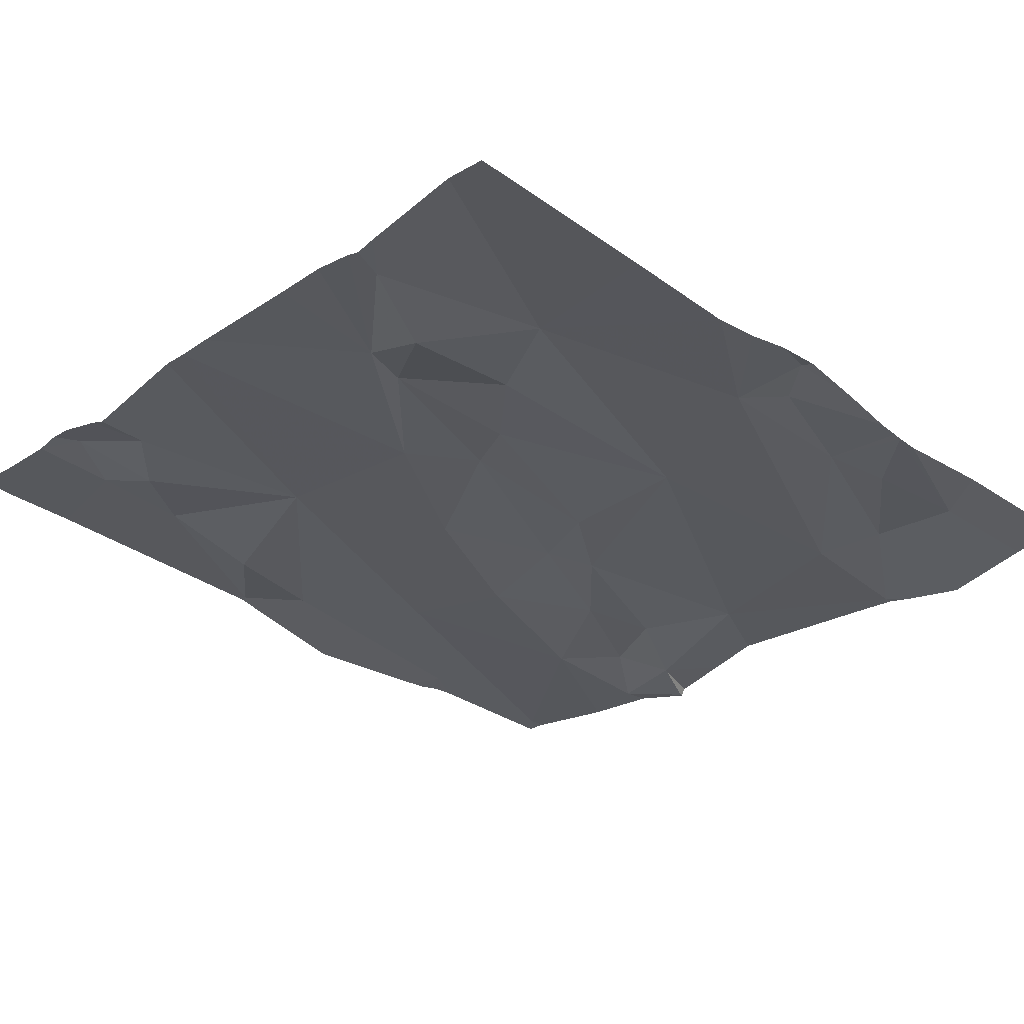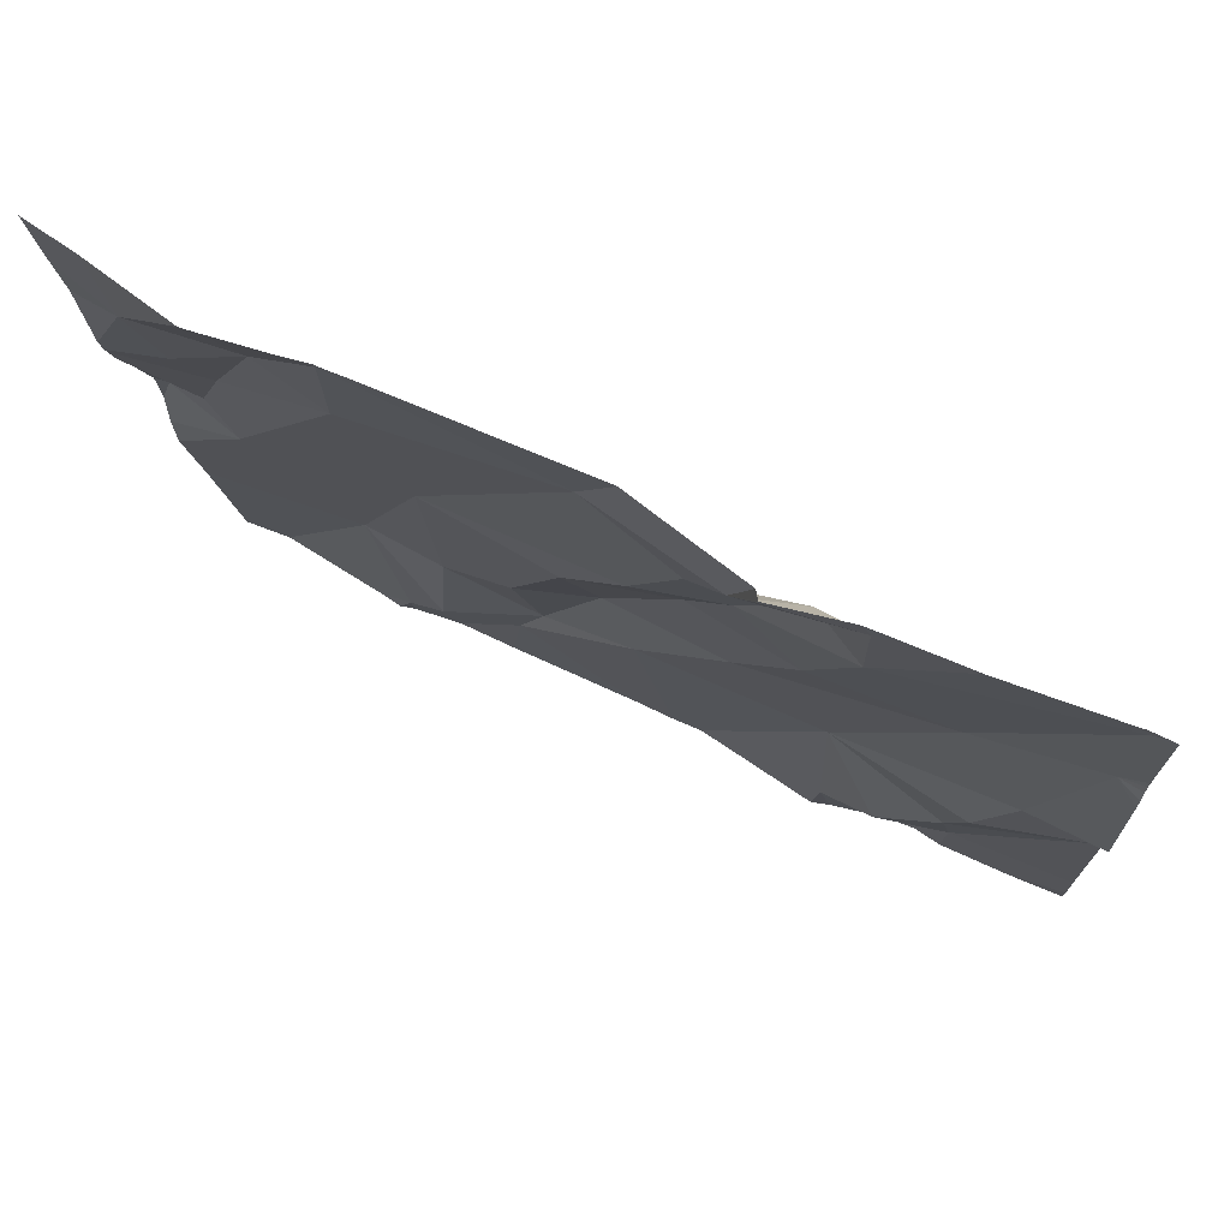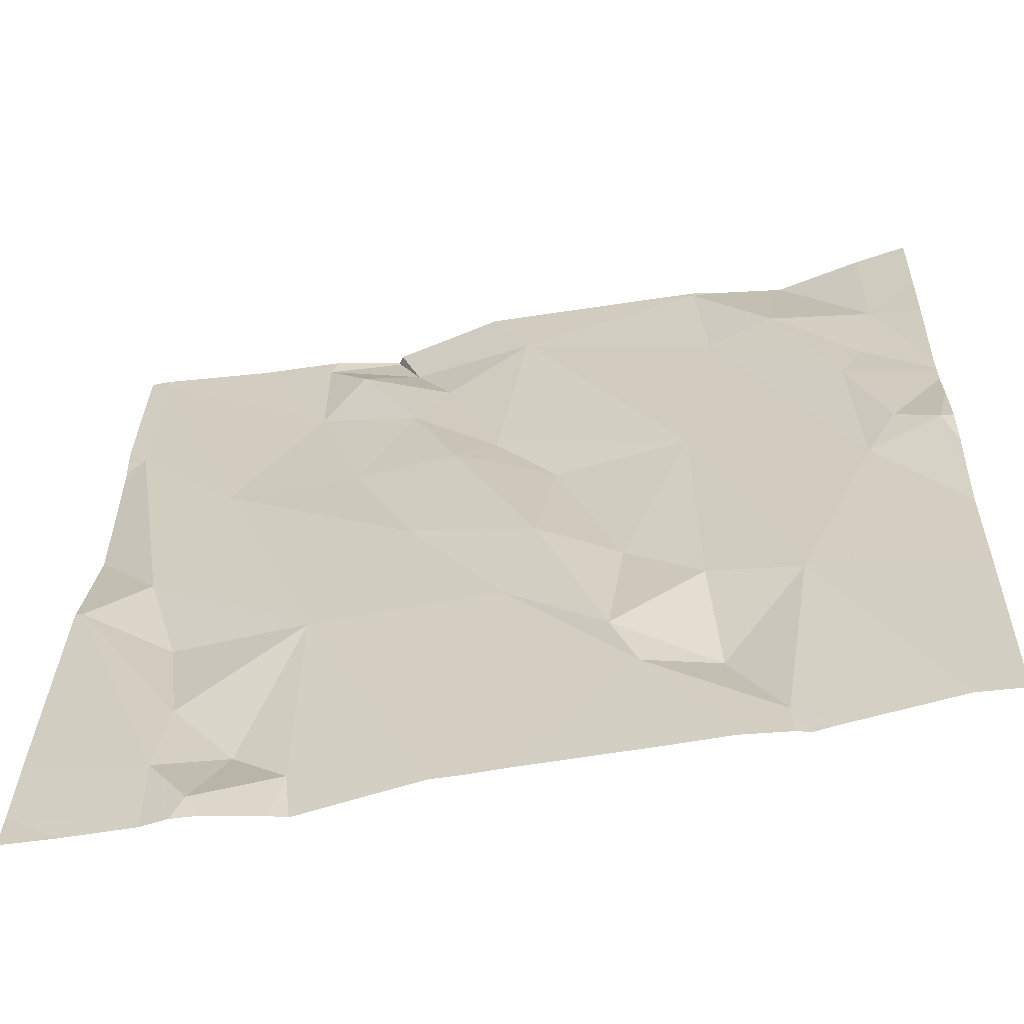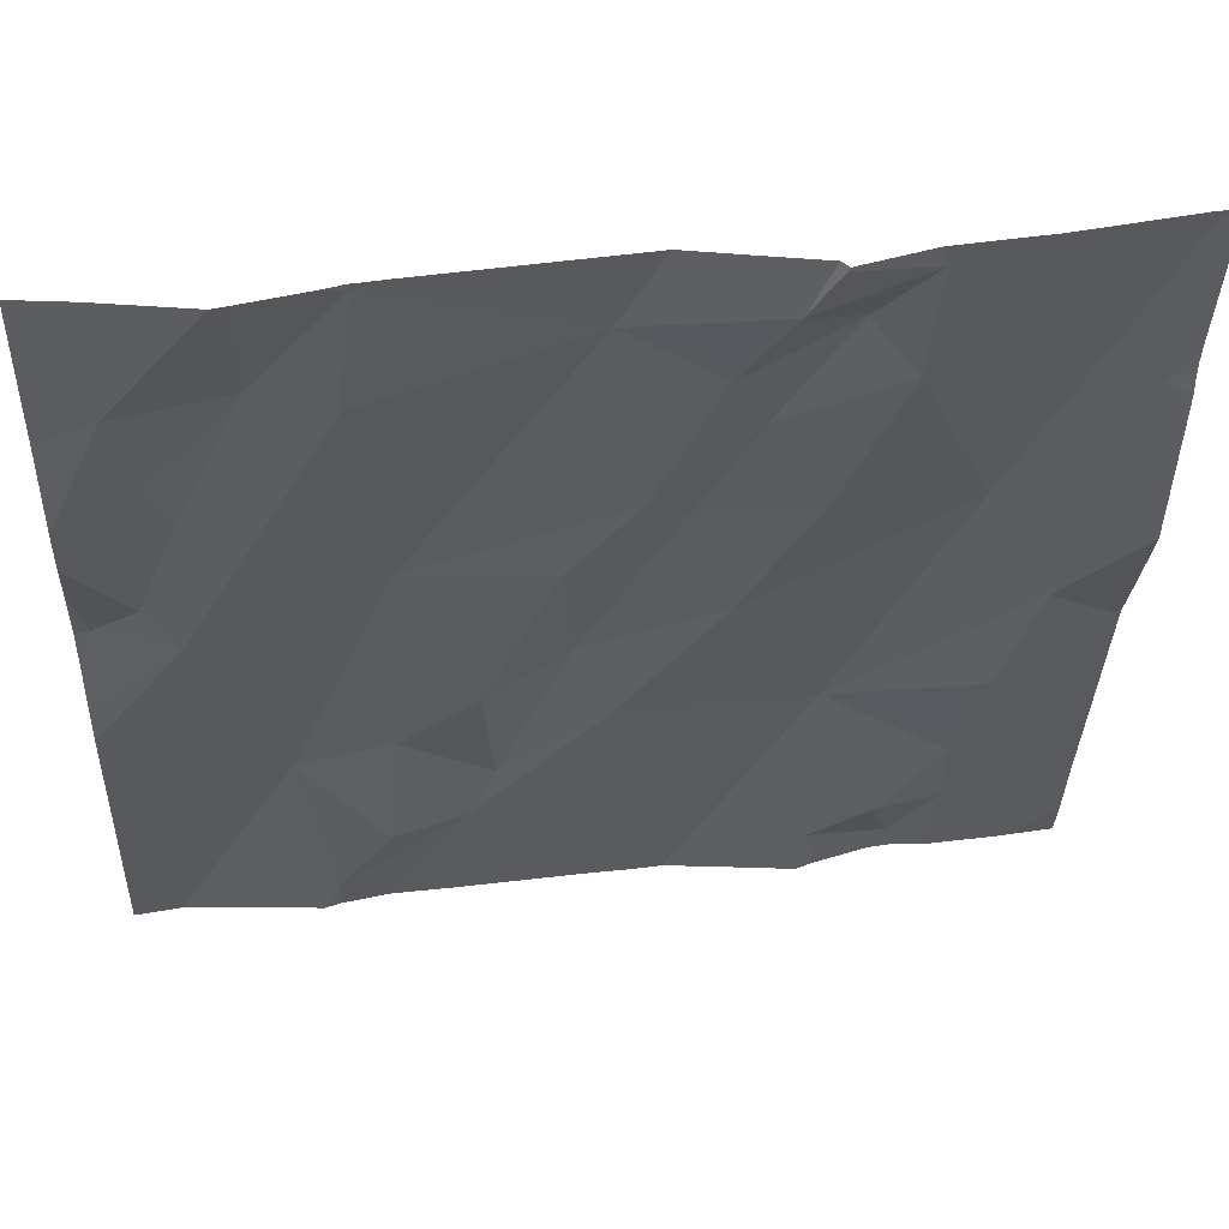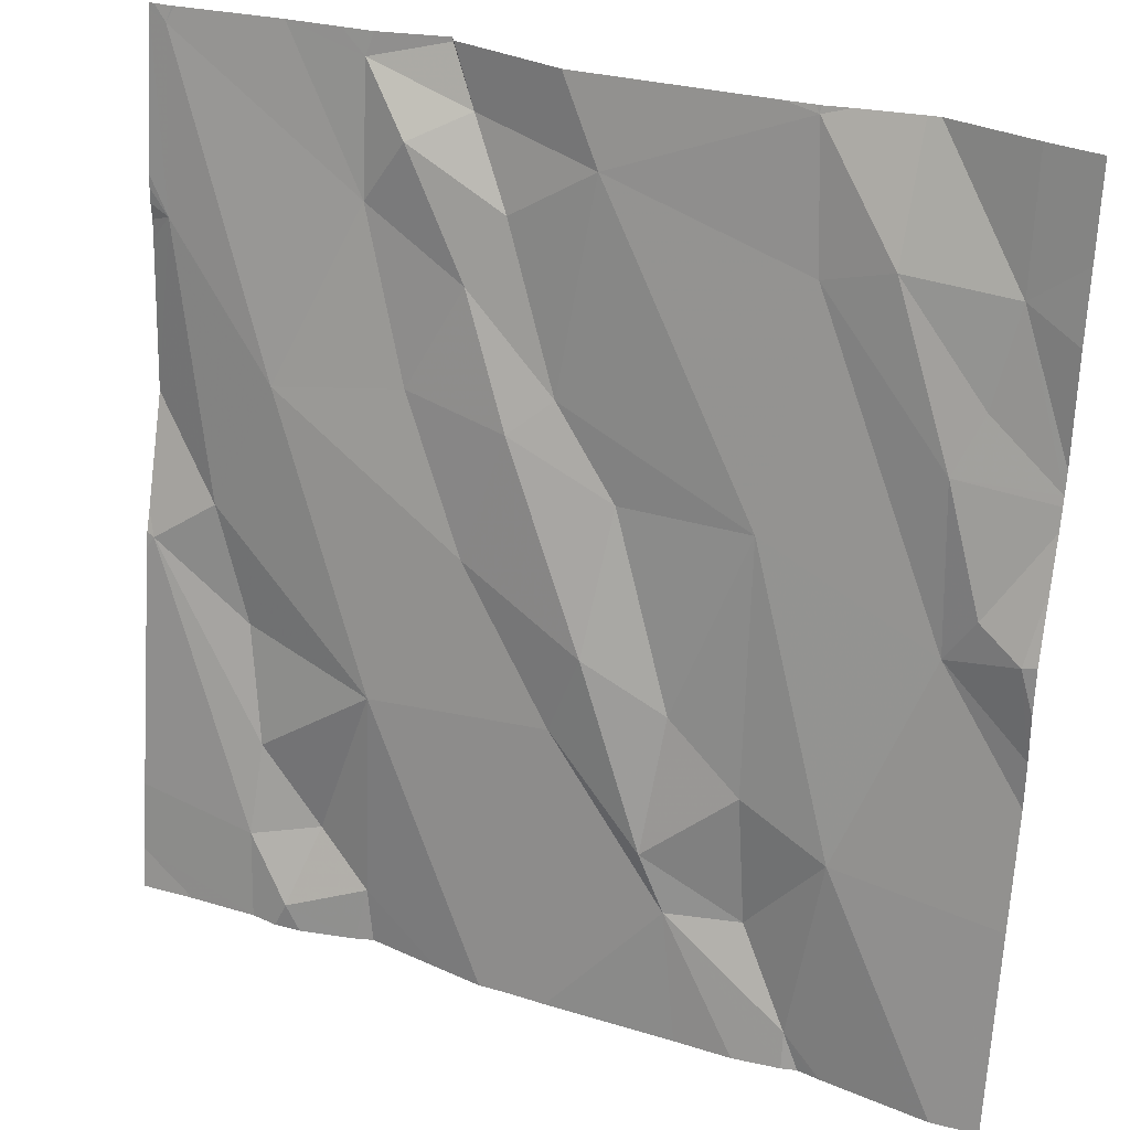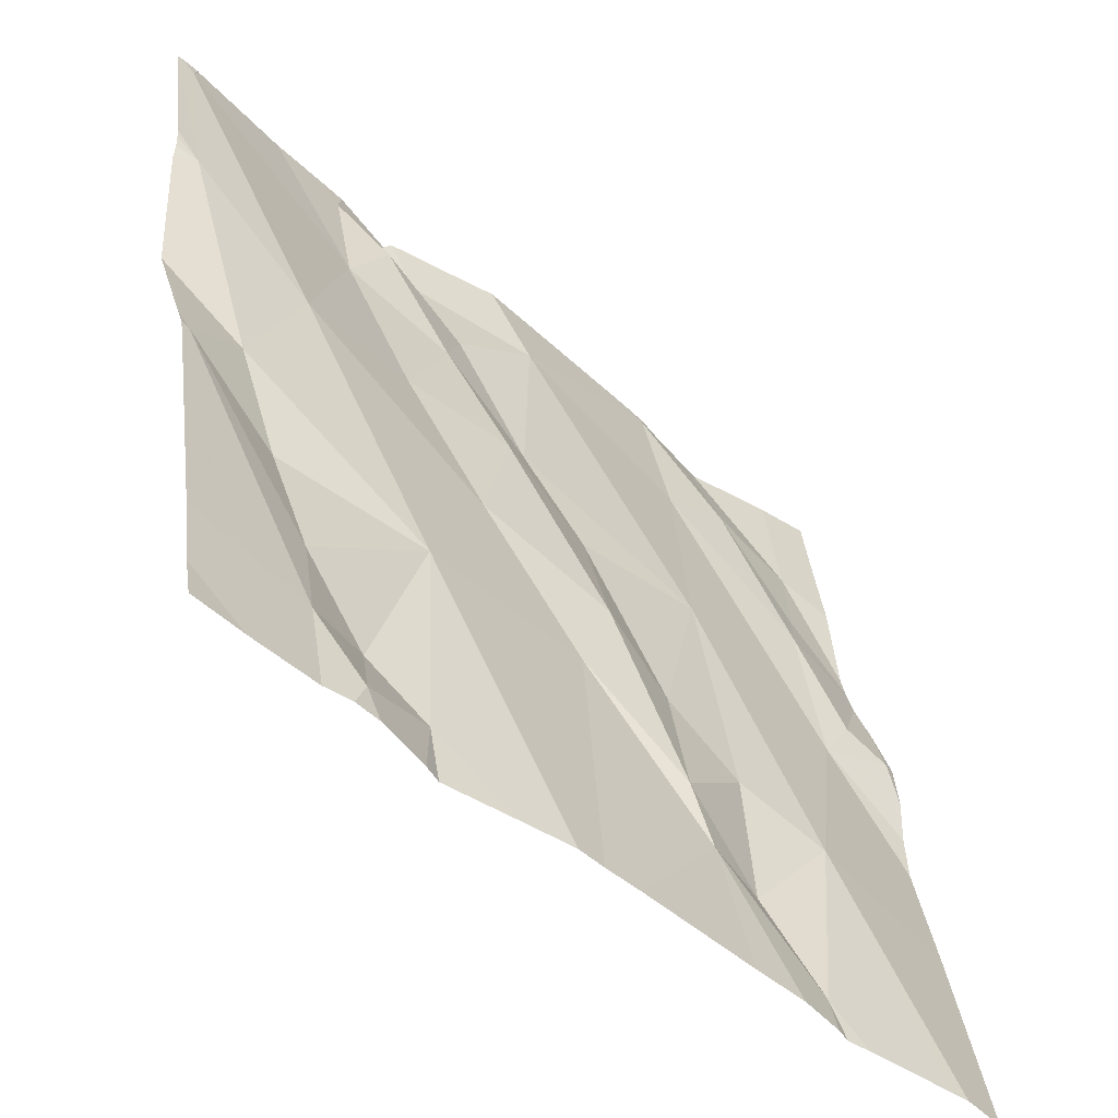
<metadata>
{"format":"obj","ext":"obj","renderer":"f3d","projection":"perspective","resolution":1024,"background":"white","views":[{"elev":-20.2,"azim":47.5,"up":"+Z"},{"elev":69.3,"azim":-158.0,"up":"+Y"},{"elev":-51.4,"azim":8.1,"up":"+Y"},{"elev":46.8,"azim":169.2,"up":"+Y"},{"elev":29.7,"azim":21.1,"up":"+Y"},{"elev":-48.4,"azim":-48.0,"up":"+Y"}]}
</metadata>
<code>
v -129.9 216.2 500
v -129.9 216.5 500
v -129.7 216.1 500.1
v -129.4 216 500.1
v -129.4 216.2 500.1
v -130.3 216.5 500
v -130.1 216.4 500
v -130.2 216.2 500
v -130.1 216.5 500
v -130.1 216.5 500
v -130 216.5 500
v -130 216.4 500
v -130 216.5 500
v -130.1 216.2 500
v -130 216.3 500
v -129.4 216.3 500.1
v -129.4 215.9 500.1
v -129.4 216.2 500.1
v -130.3 216.3 500
v -129.7 216.5 500
v -129.6 216.4 500
v -129.4 216.4 500
v -129.6 216.4 500.1
v -130.1 215.6 500.1
v -129.5 216.2 500.1
v -129.5 216.3 500.1
v -130.2 215.6 500.1
v -130.1 215.6 500.1
v -130.2 215.7 500.1
v -130.2 215.6 500.1
v -129.8 215.8 500.1
v -129.7 215.7 500.1
v -129.7 215.9 500.1
v -129.6 215.8 500.2
v -130.3 216.5 500
v -129.4 216.4 500.1
v -130.3 216 500
v -129.9 216.2 500.1
v -129.8 216 500.1
v -129.5 216.5 500
v -130.1 215.7 500.1
v -130.1 215.7 500.1
v -130.1 216.5 500
v -130.3 216 500.1
v -130.1 215.9 500.1
v -129.4 216.4 500.1
v -130.2 215.8 500.1
v -130.2 215.9 500.1
v -130 216.1 500.1
v -129.9 215.9 500.1
v -129.9 216.5 500
v -130.2 216.5 500
v -130.1 216.5 500
v -129.4 216.5 500
v -129.6 215.6 500.2
v -129.6 215.6 500.2
v -130 216.5 500
v -129.7 215.7 500.1
v -130.2 215.6 500.1
v -129.6 215.6 500.2
v -129.5 216.1 500.1
v -129.8 216.1 500.1
v -129.5 216.1 500.1
v -129.4 216.1 500.1
v -129.5 215.6 500.2
v -129.7 215.9 500.1
v -130.3 216.5 500
v -130.3 216.3 500
v -130.3 216.3 500
v -130.3 216.4 500
v -130.3 216.4 500
v -130.3 216.5 500
v -130.3 215.6 500.1
v -130.3 216 500
v -130.3 216.1 500
v -130.3 215.7 500.1
v -130.3 216 500.1
v -130.3 216 500.1
v -130.3 216.3 500
v -130 216.5 500
v -130 216.5 500
v -130.3 216.5 500
v -129.4 215.8 500.2
v -129.4 216.2 500.1
v -129.4 216.2 500.1
v -129.4 216.1 500.1
v -129.4 216 500.1
v -129.6 215.6 500.2
v -130.1 215.6 500.1
v -129.9 215.6 500.2
v -129.9 215.6 500.2
v -129.9 215.6 500.2
v -130 215.6 500.1
v -129.6 215.6 500.2
v -129.4 215.6 500.2
v -129.7 215.6 500.2
v -129.7 215.6 500.2
v -130.3 215.6 500.1
v -130.3 215.6 500.1
v -129.4 215.6 500.2
v -129.7 216.5 500
v -129.7 216.5 500
v -129.7 216.5 500
v -129.6 216.5 500
v -129.6 216.5 500
v -129.4 216.5 500
v -130.3 216.5 500
v -130.3 216.5 500
v -129.4 216.5 500
f 53 13 57
f 15 12 10
f 14 7 8
f 21 23 20
f 25 26 23
f 1 2 12
f 1 3 2
f 3 21 2
f 103 20 104
f 8 7 6
f 10 11 9
f 7 10 9
f 10 12 11
f 12 2 11
f 57 11 81
f 7 14 15
f 1 12 15
f 11 13 9
f 11 2 51
f 52 9 43
f 102 20 103
f 19 6 67
f 90 58 50
f 19 8 6
f 10 7 15
f 82 7 52
f 2 21 20
f 51 20 101
f 54 46 109
f 104 23 105
f 5 25 18
f 21 25 23
f 26 22 23
f 22 26 5
f 89 41 28
f 23 22 40
f 14 38 15
f 28 30 24
f 8 37 45
f 29 47 44
f 42 29 30
f 101 20 102
f 30 29 27
f 32 33 31
f 31 58 32
f 33 34 3
f 34 33 32
f 74 37 75
f 61 3 34
f 73 29 76
f 19 37 8
f 38 39 62
f 38 1 15
f 38 49 39
f 54 22 46
f 42 30 41
f 42 41 45
f 44 48 37
f 45 49 8
f 45 48 47
f 42 45 47
f 45 37 48
f 14 8 49
f 45 50 49
f 90 50 91
f 92 41 93
f 91 45 92
f 40 22 54
f 88 55 56
f 42 47 29
f 43 9 53
f 56 55 58
f 66 39 31
f 76 44 77
f 75 19 79
f 65 55 94
f 17 34 83
f 52 7 9
f 32 58 55
f 3 61 21
f 25 21 61
f 1 62 3
f 1 38 62
f 61 63 25
f 63 61 64
f 18 63 84
f 84 64 85
f 66 33 3
f 80 11 51
f 64 61 4
f 3 62 66
f 62 39 66
f 58 31 50
f 39 49 50
f 33 66 31
f 59 30 27
f 55 34 32
f 56 58 97
f 39 50 31
f 38 14 49
f 48 44 47
f 4 61 17
f 17 61 34
f 67 6 72
f 27 29 73
f 68 19 69
f 51 2 20
f 16 22 5
f 69 19 70
f 70 19 71
f 18 25 63
f 24 30 59
f 71 19 67
f 81 11 80
f 27 73 98
f 74 44 37
f 5 26 25
f 36 22 16
f 75 37 19
f 76 29 44
f 77 44 78
f 46 22 36
f 78 44 74
f 79 19 68
f 28 41 30
f 83 34 95
f 82 6 7
f 84 63 64
f 65 34 55
f 85 64 86
f 86 64 87
f 87 64 4
f 60 55 88
f 91 50 45
f 92 45 41
f 57 13 11
f 93 41 89
f 94 55 60
f 95 34 65
f 53 9 13
f 96 58 90
f 35 6 82
f 97 58 96
f 98 73 99
f 72 6 107
f 100 83 95
f 104 20 23
f 105 23 40
f 107 6 35
f 108 67 72
f 109 46 106

</code>
